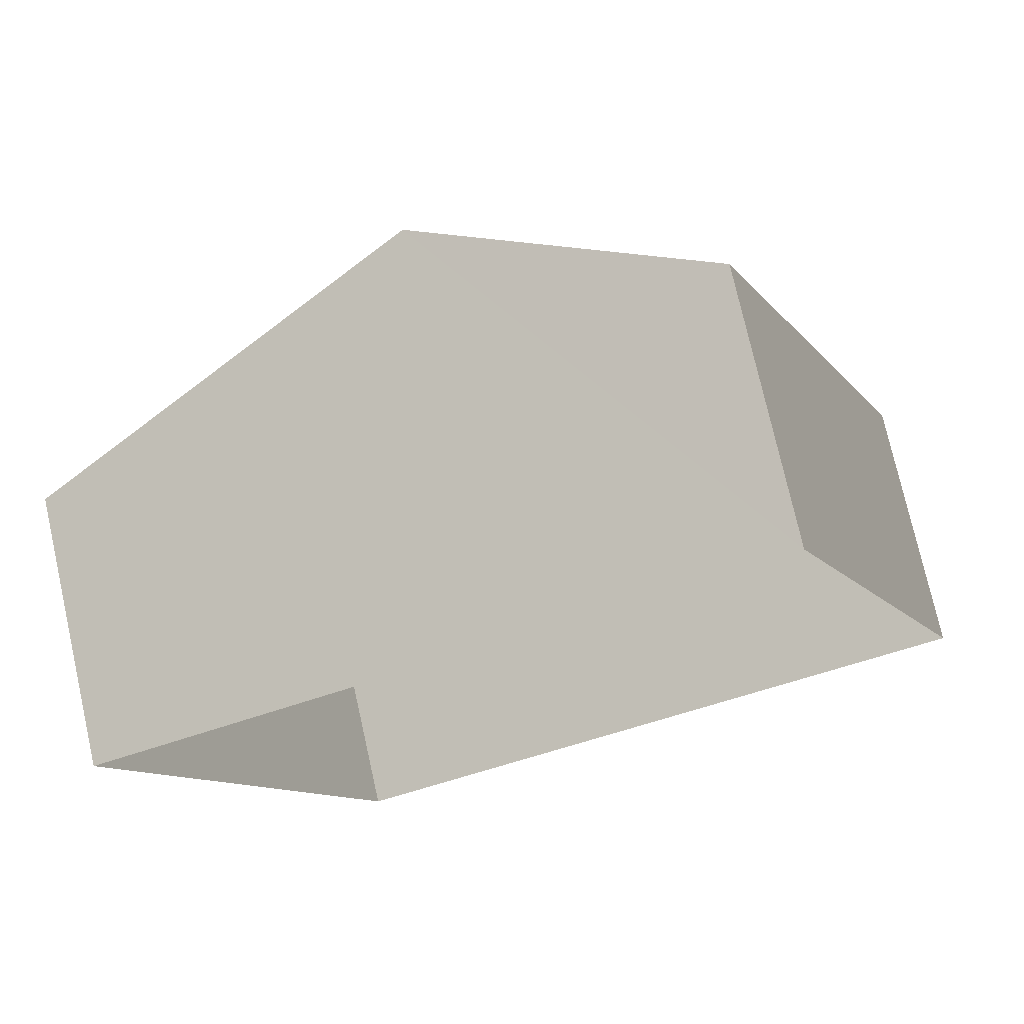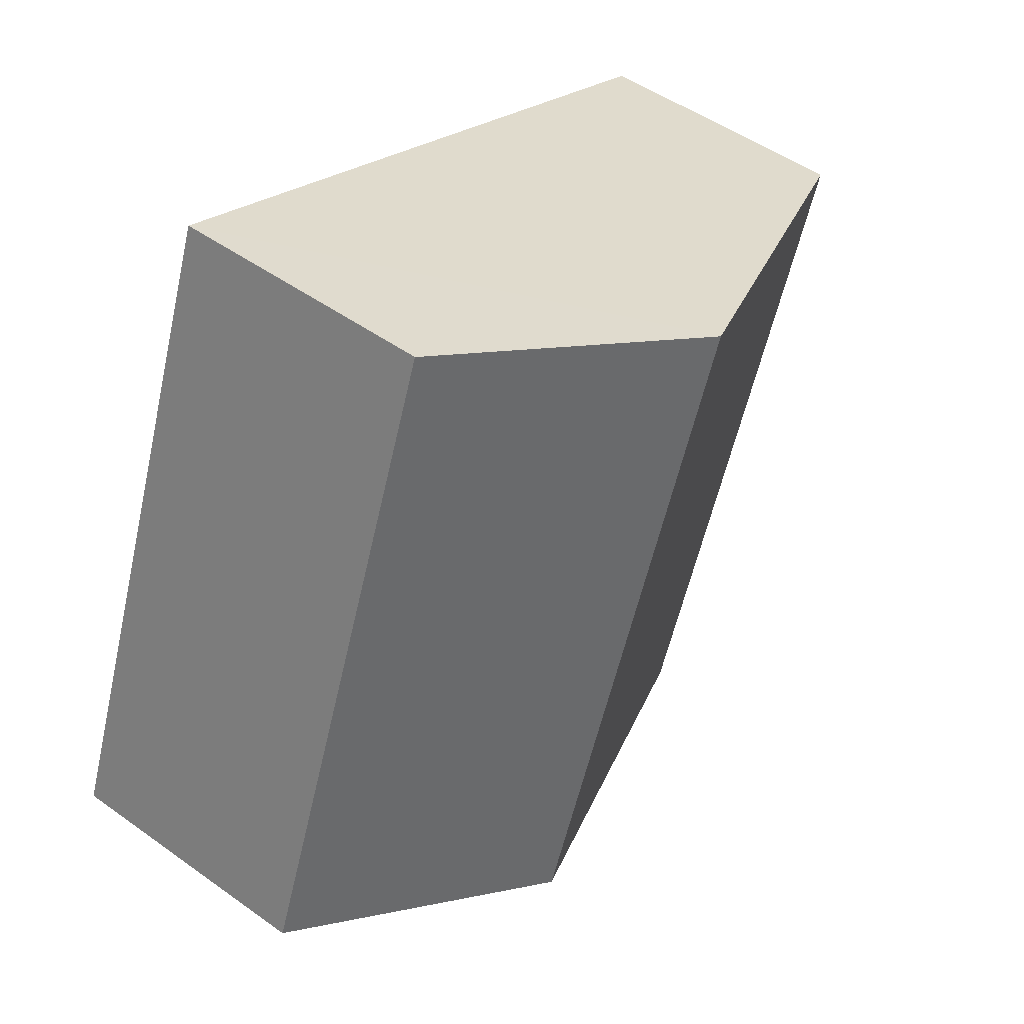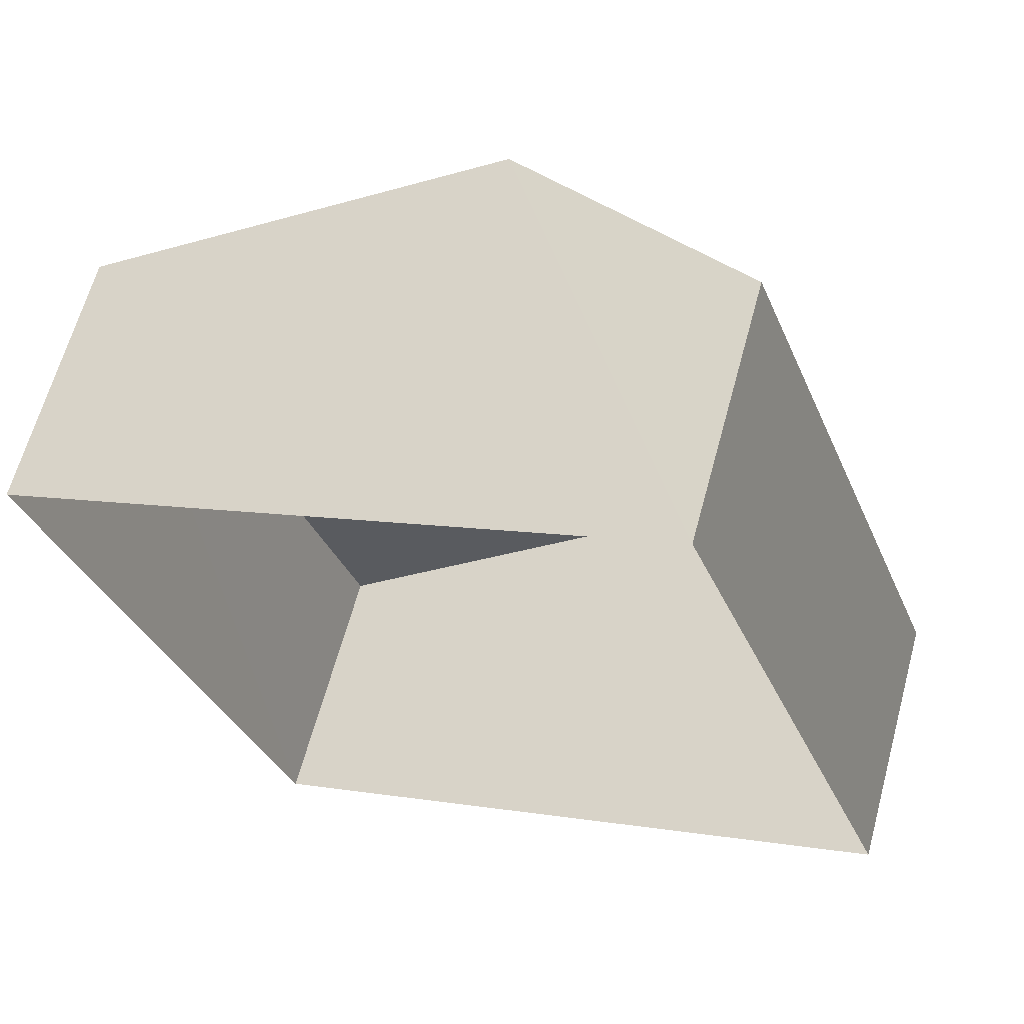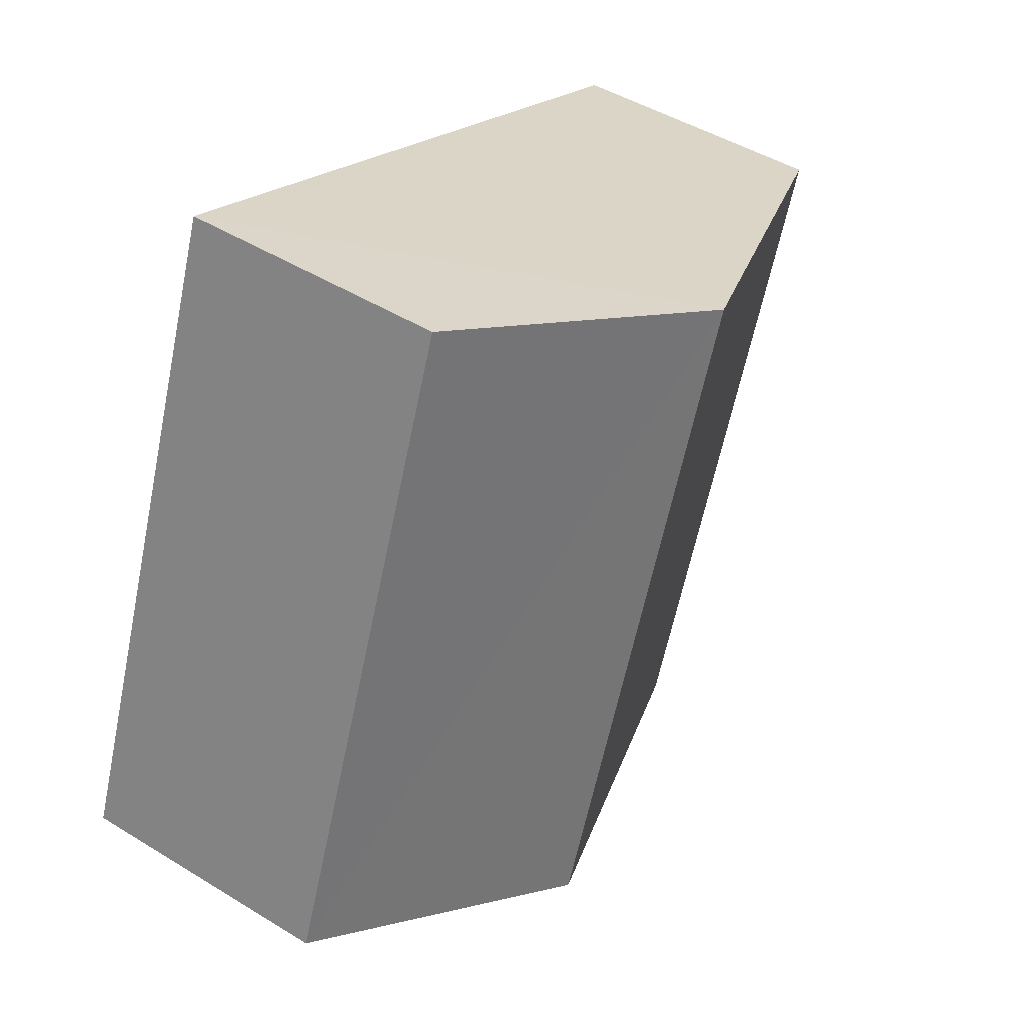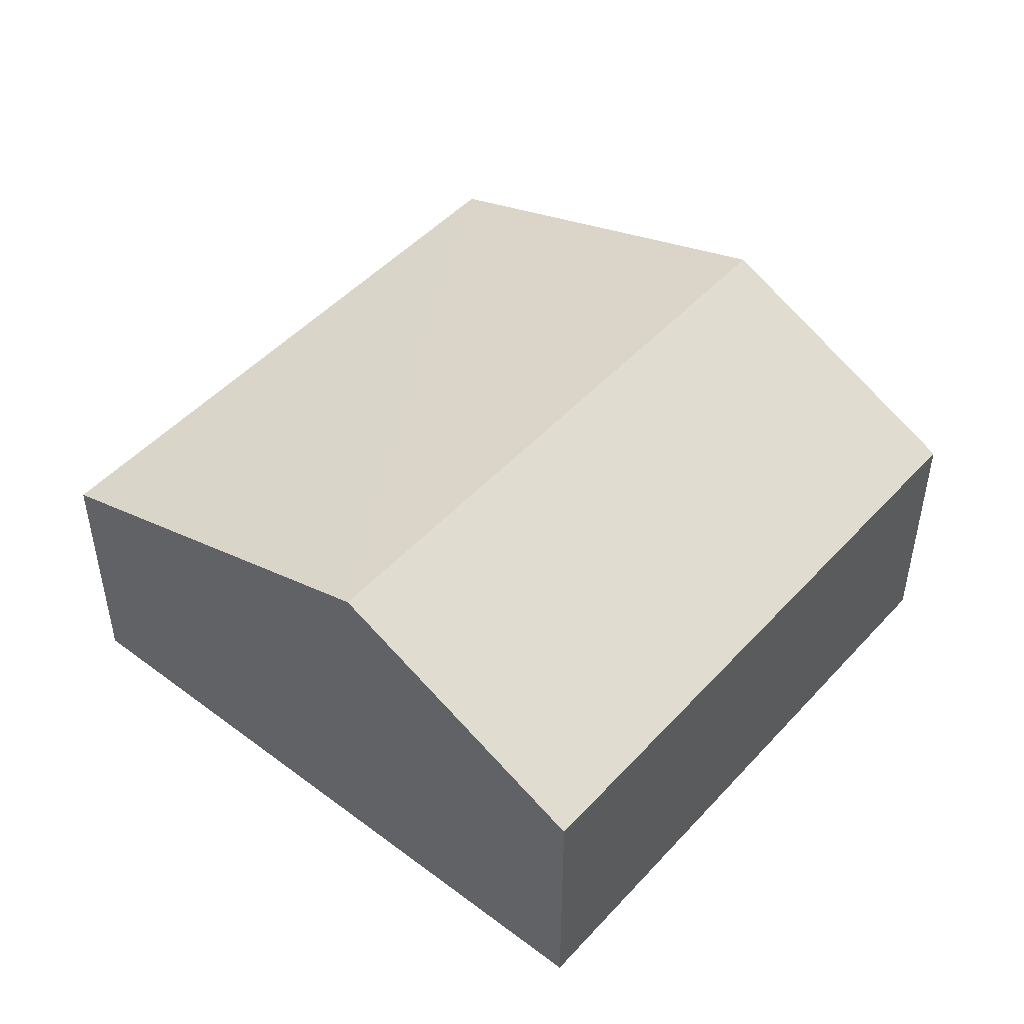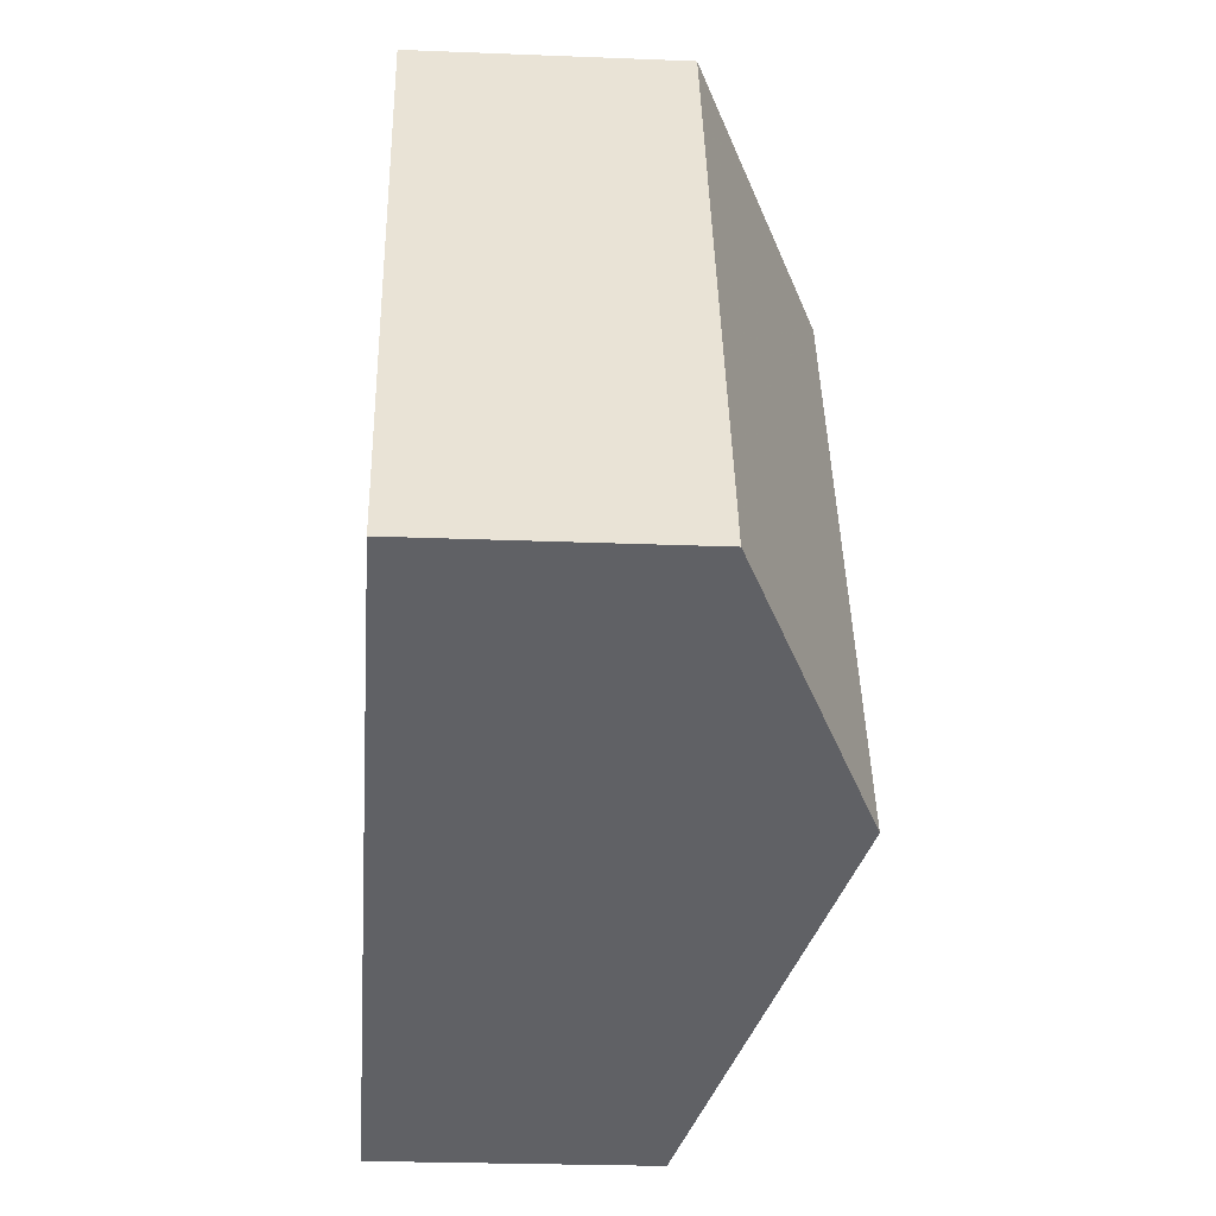
<metadata>
{"format":"obj","ext":"obj","renderer":"f3d","projection":"perspective","resolution":1024,"background":"white","views":[{"elev":75.4,"azim":167.0,"up":"+Y"},{"elev":49.2,"azim":-51.4,"up":"+Y"},{"elev":63.6,"azim":-164.9,"up":"+Y"},{"elev":45.9,"azim":-54.9,"up":"+Y"},{"elev":48.3,"azim":-160.4,"up":"+Z"},{"elev":-28.6,"azim":-93.8,"up":"+Y"}]}
</metadata>
<code>
v -3.147e+05 3.929e+04 6.836
v -3.147e+05 3.929e+04 6.837
v -3.147e+05 3.929e+04 6.837
v -3.147e+05 3.929e+04 6.835
v -3.147e+05 3.929e+04 10.47
v -3.147e+05 3.929e+04 9.243
v -3.147e+05 3.929e+04 10.47
v -3.147e+05 3.929e+04 9.244
v -3.147e+05 3.929e+04 9.241
v -3.147e+05 3.929e+04 9.242
f 1 2 3
f 1 4 2
f 5 6 7
f 5 8 6
f 9 10 5
f 7 9 5
f 8 3 2
f 6 8 2
f 6 2 7
f 2 4 7
f 4 9 7
f 10 1 5
f 1 3 5
f 3 8 5
f 10 4 1
f 10 9 4

</code>
